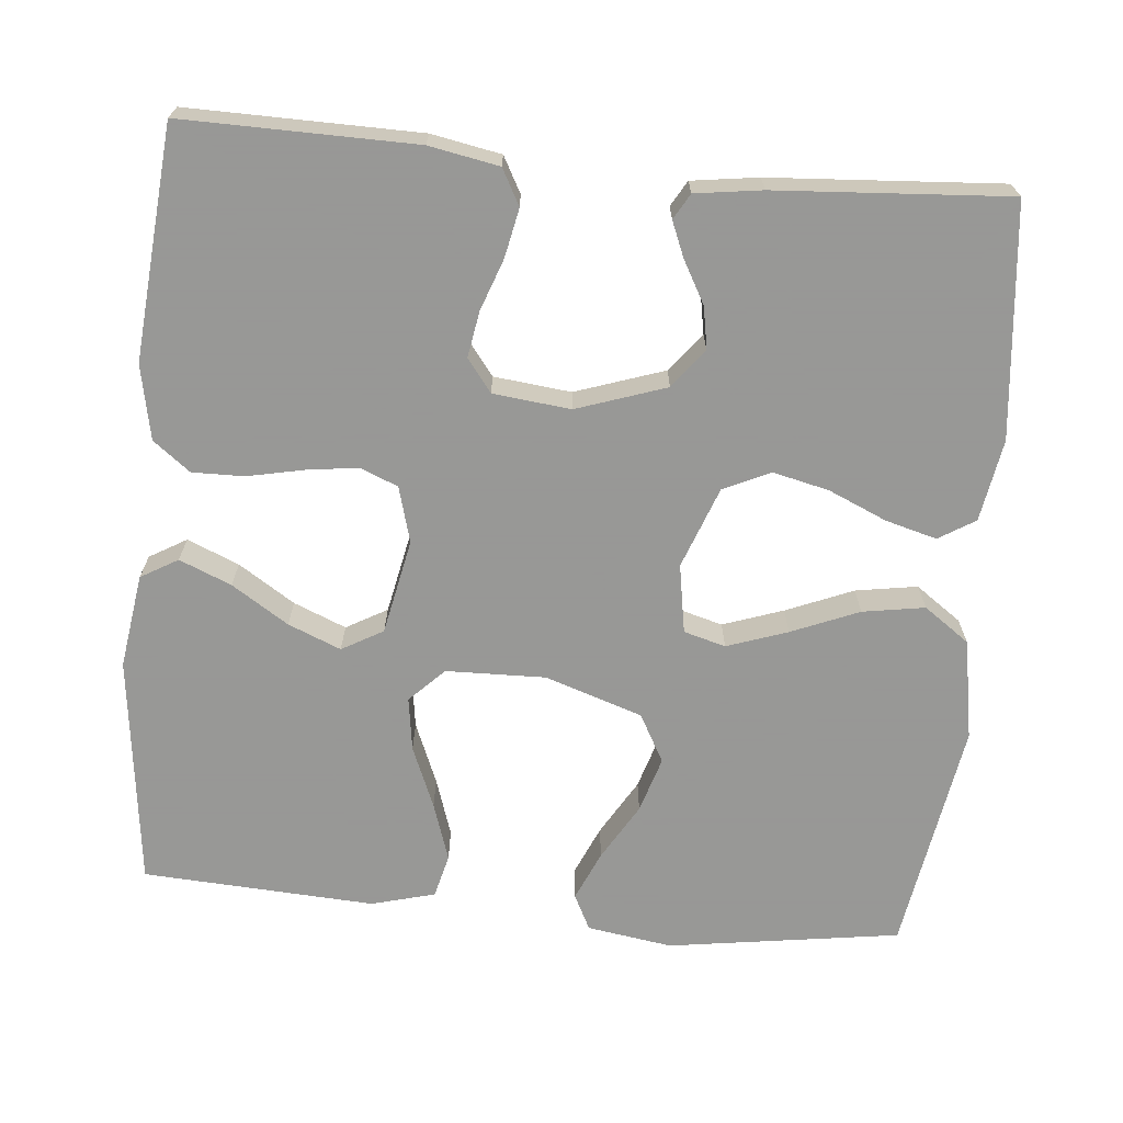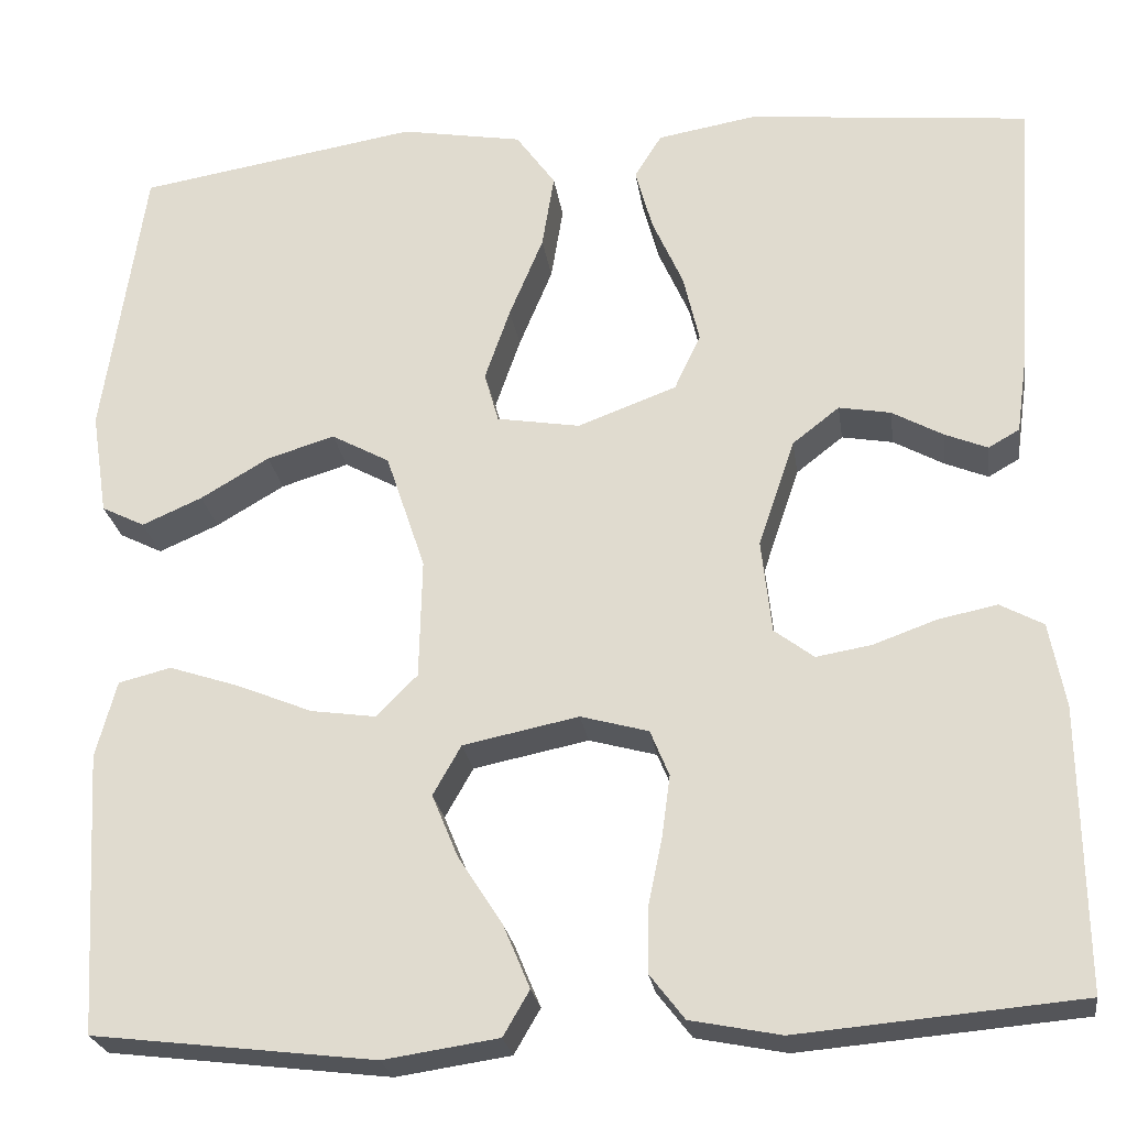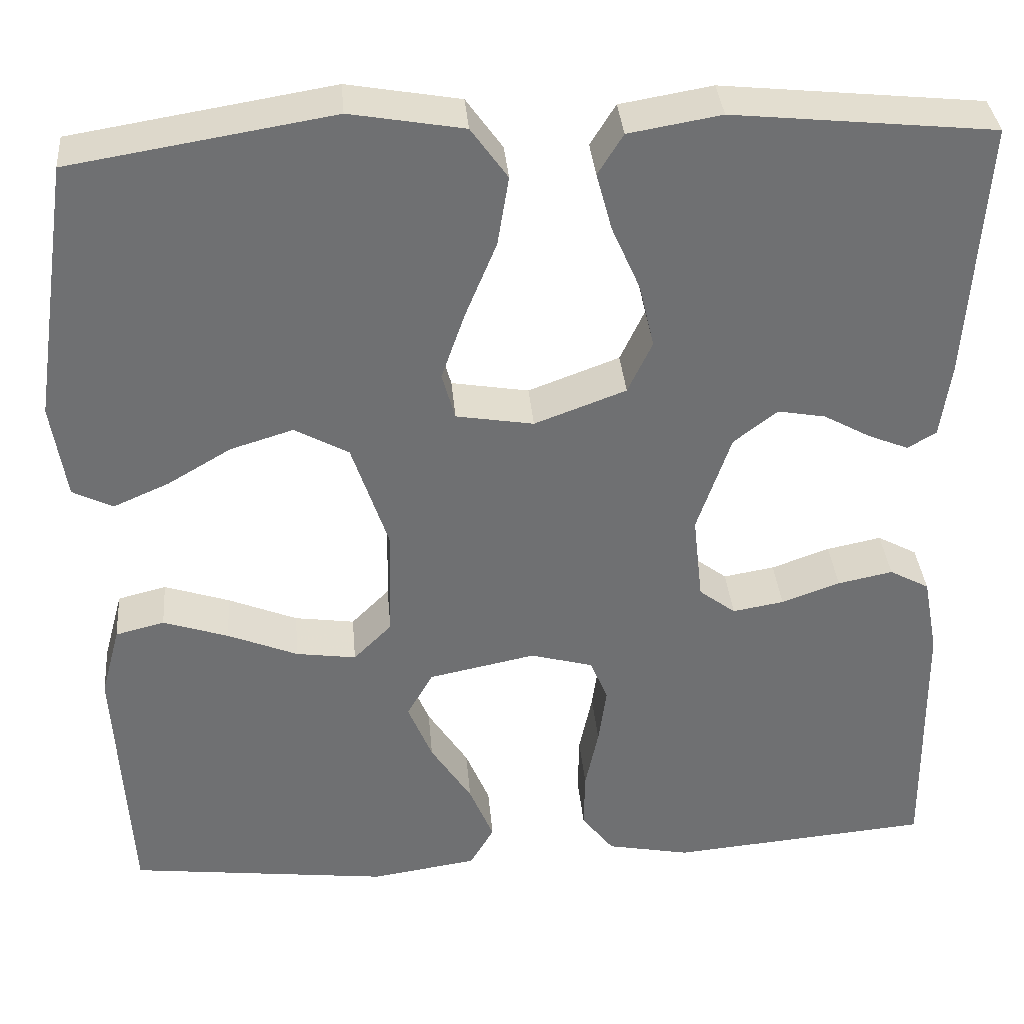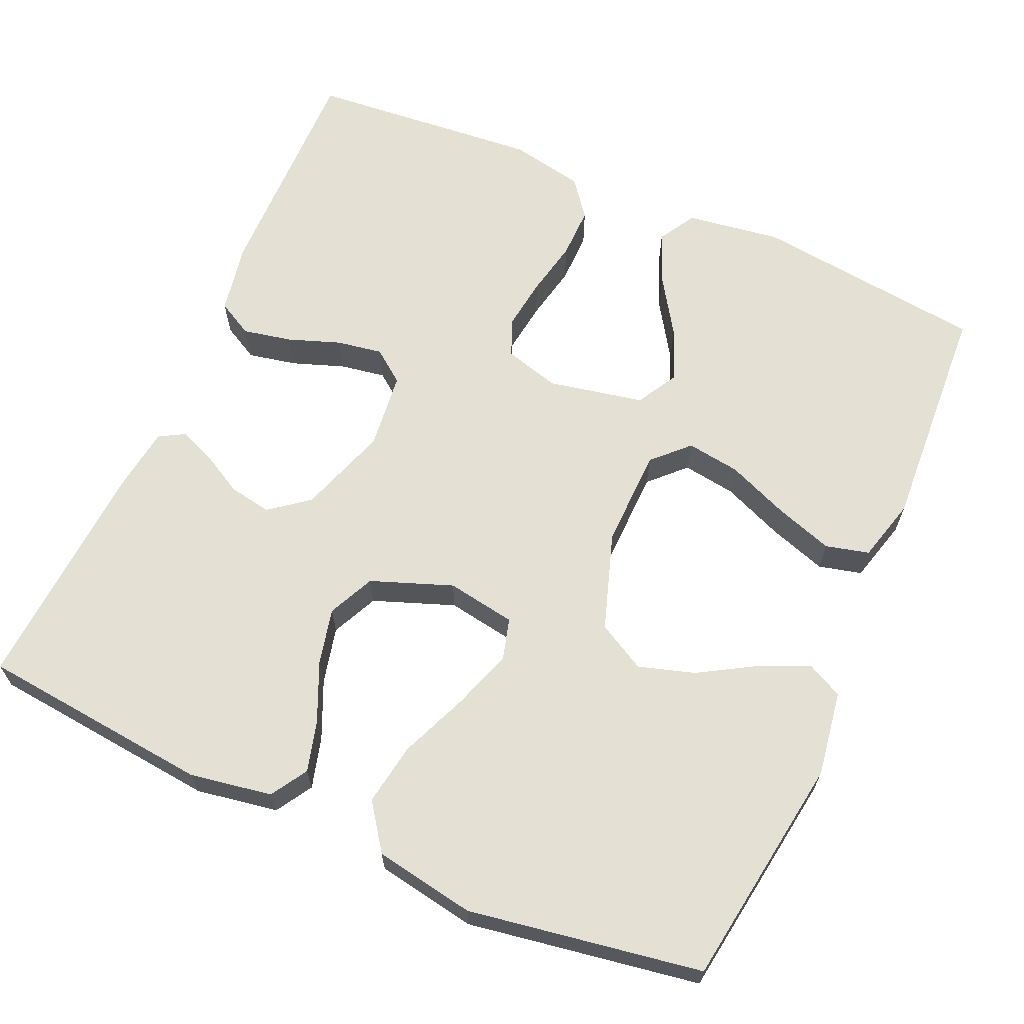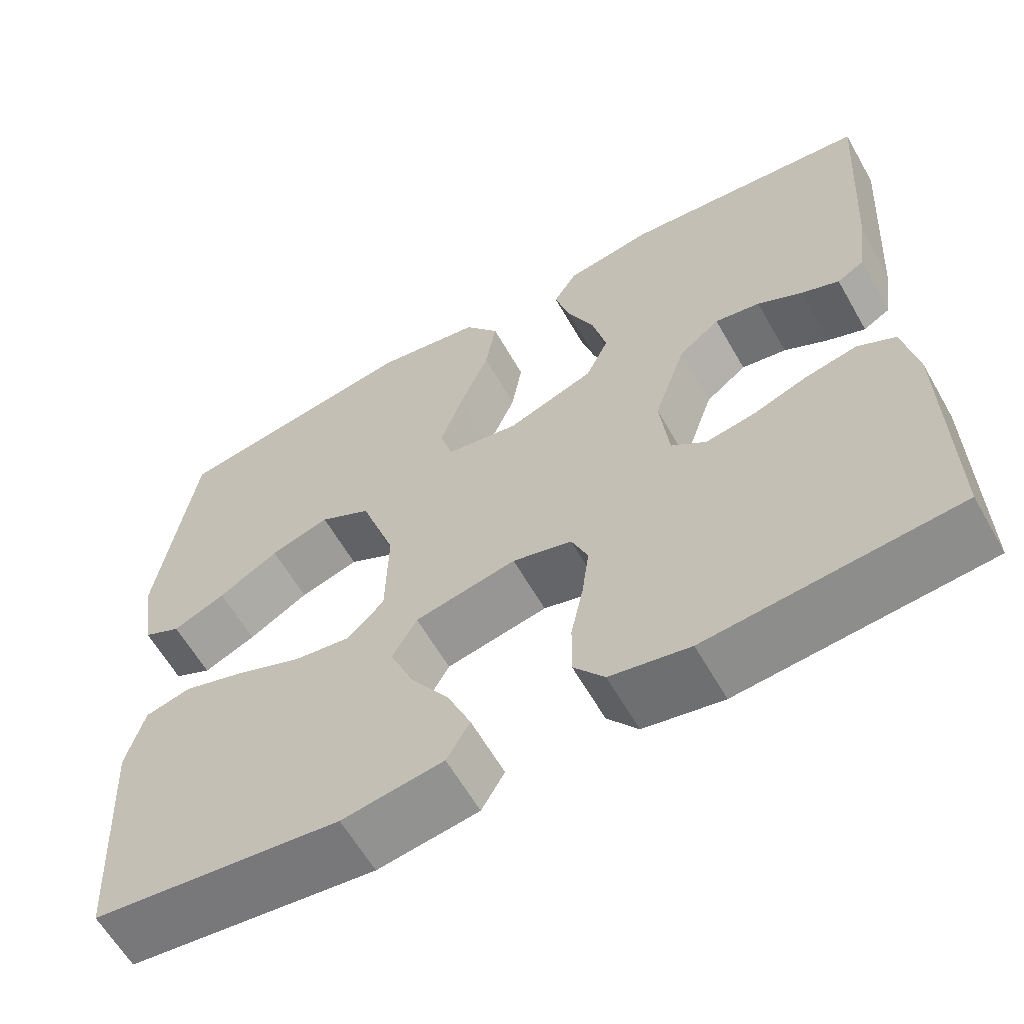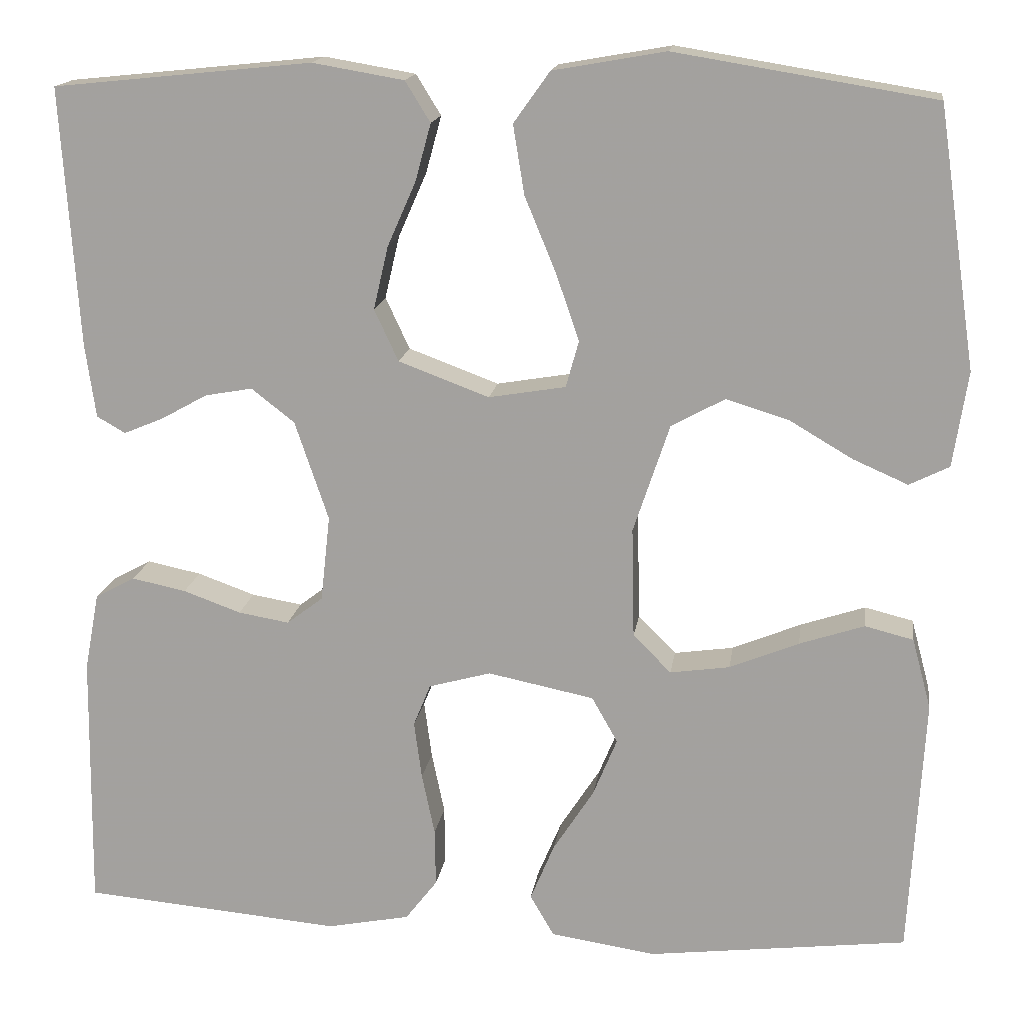
<metadata>
{"format":"obj","ext":"obj","renderer":"f3d","projection":"perspective","resolution":1024,"background":"white","views":[{"elev":-68.4,"azim":-95.3,"up":"+Y"},{"elev":-24.5,"azim":-171.8,"up":"+Z"},{"elev":35.5,"azim":175.1,"up":"+Z"},{"elev":65.2,"azim":23.8,"up":"+Y"},{"elev":-61.7,"azim":-150.3,"up":"+Z"},{"elev":16.0,"azim":8.1,"up":"+Z"}]}
</metadata>
<code>
v 0.5 0.07 0.5
v 0.544 0.07 0.2
v 0.527 0.07 0.09
v 0.481 0.07 0.067
v 0.417 0.07 0.095
v 0.344 0.07 0.138
v 0.272 0.07 0.16
v 0.21 0.07 0.126
v 0.168 0.07 0
v 0.171 0.07 -0.128
v 0.215 0.07 -0.172
v 0.284 0.07 -0.162
v 0.364 0.07 -0.129
v 0.439 0.07 -0.104
v 0.495 0.07 -0.118
v 0.517 0.07 -0.2
v 0.5 0.07 -0.5
v 0.2 0.07 -0.536
v 0.078 0.07 -0.518
v 0.05 0.07 -0.47
v 0.078 0.07 -0.403
v 0.125 0.07 -0.33
v 0.153 0.07 -0.262
v 0.123 0.07 -0.209
v 0 0.07 -0.184
v -0.072 0.07 -0.204
v -0.092 0.07 -0.253
v -0.083 0.07 -0.32
v -0.068 0.07 -0.392
v -0.067 0.07 -0.459
v -0.104 0.07 -0.507
v -0.2 0.07 -0.526
v -0.5 0.07 -0.5
v -0.496 0.07 -0.2
v -0.479 0.07 -0.11
v -0.433 0.07 -0.085
v -0.37 0.07 -0.098
v -0.303 0.07 -0.122
v -0.244 0.07 -0.132
v -0.202 0.07 -0.1
v -0.191 0.07 0
v -0.23 0.07 0.115
v -0.28 0.07 0.154
v -0.335 0.07 0.144
v -0.389 0.07 0.114
v -0.435 0.07 0.095
v -0.468 0.07 0.114
v -0.48 0.07 0.2
v -0.5 0.07 0.5
v -0.2 0.07 0.531
v -0.094 0.07 0.513
v -0.065 0.07 0.466
v -0.083 0.07 0.4
v -0.116 0.07 0.325
v -0.133 0.07 0.252
v -0.105 0.07 0.192
v 0 0.07 0.153
v 0.089 0.07 0.168
v 0.104 0.07 0.222
v 0.077 0.07 0.3
v 0.041 0.07 0.387
v 0.028 0.07 0.467
v 0.07 0.07 0.526
v 0.2 0.07 0.549
v 0.5 0 0.5
v 0.544 0 0.2
v 0.527 0 0.09
v 0.481 0 0.067
v 0.417 0 0.095
v 0.344 0 0.138
v 0.272 0 0.16
v 0.21 0 0.126
v 0.168 0 0
v 0.171 0 -0.128
v 0.215 0 -0.172
v 0.284 0 -0.162
v 0.364 0 -0.129
v 0.439 0 -0.104
v 0.495 0 -0.118
v 0.517 0 -0.2
v 0.5 0 -0.5
v 0.2 0 -0.536
v 0.078 0 -0.518
v 0.05 0 -0.47
v 0.078 0 -0.403
v 0.125 0 -0.33
v 0.153 0 -0.262
v 0.123 0 -0.209
v 0 0 -0.184
v -0.072 0 -0.204
v -0.092 0 -0.253
v -0.083 0 -0.32
v -0.068 0 -0.392
v -0.067 0 -0.459
v -0.104 0 -0.507
v -0.2 0 -0.526
v -0.5 0 -0.5
v -0.496 0 -0.2
v -0.479 0 -0.11
v -0.433 0 -0.085
v -0.37 0 -0.098
v -0.303 0 -0.122
v -0.244 0 -0.132
v -0.202 0 -0.1
v -0.191 0 0
v -0.23 0 0.115
v -0.28 0 0.154
v -0.335 0 0.144
v -0.389 0 0.114
v -0.435 0 0.095
v -0.468 0 0.114
v -0.48 0 0.2
v -0.5 0 0.5
v -0.2 0 0.531
v -0.094 0 0.513
v -0.065 0 0.466
v -0.083 0 0.4
v -0.116 0 0.325
v -0.133 0 0.252
v -0.105 0 0.192
v 0 0 0.153
v 0.089 0 0.168
v 0.104 0 0.222
v 0.077 0 0.3
v 0.041 0 0.387
v 0.028 0 0.467
v 0.07 0 0.526
v 0.2 0 0.549
f 4 5 6
f 3 4 6
f 2 3 6
f 1 2 6
f 64 1 6
f 63 64 6
f 62 63 6
f 61 62 6
f 60 61 6
f 59 60 6 7
f 58 59 7 8
f 57 58 8 9
f 56 57 9 10
f 52 53 54
f 51 52 54
f 50 51 54
f 49 50 54
f 48 49 54
f 47 48 54
f 46 47 54
f 45 46 54
f 44 45 54
f 43 44 54 55
f 42 43 55 56
f 36 37 38
f 35 36 38
f 34 35 38
f 33 34 38
f 32 33 38
f 31 32 38
f 30 31 38
f 29 30 38
f 28 29 38
f 27 28 38 39
f 26 27 39 40
f 20 21 22
f 19 20 22
f 18 19 22
f 17 18 22
f 16 17 22
f 15 16 22
f 14 15 22
f 13 14 22
f 12 13 22
f 11 12 22 23
f 10 11 23 24
f 10 24 25
f 56 10 25
f 42 56 25
f 41 42 25
f 25 26 40 41
f 70 69 68
f 70 68 67
f 70 67 66
f 70 66 65
f 70 65 128
f 70 128 127
f 70 127 126
f 70 126 125
f 70 125 124
f 71 70 124 123
f 72 71 123 122
f 73 72 122 121
f 74 73 121 120
f 118 117 116
f 118 116 115
f 118 115 114
f 118 114 113
f 118 113 112
f 118 112 111
f 118 111 110
f 118 110 109
f 118 109 108
f 119 118 108 107
f 120 119 107 106
f 102 101 100
f 102 100 99
f 102 99 98
f 102 98 97
f 102 97 96
f 102 96 95
f 102 95 94
f 102 94 93
f 102 93 92
f 103 102 92 91
f 104 103 91 90
f 86 85 84
f 86 84 83
f 86 83 82
f 86 82 81
f 86 81 80
f 86 80 79
f 86 79 78
f 86 78 77
f 86 77 76
f 87 86 76 75
f 88 87 75 74
f 89 88 74
f 89 74 120
f 89 120 106
f 89 106 105
f 105 104 90 89
f 1 65 66 2
f 2 66 67 3
f 3 67 68 4
f 4 68 69 5
f 5 69 70 6
f 6 70 71 7
f 7 71 72 8
f 8 72 73 9
f 9 73 74 10
f 10 74 75 11
f 11 75 76 12
f 12 76 77 13
f 13 77 78 14
f 14 78 79 15
f 15 79 80 16
f 16 80 81 17
f 17 81 82 18
f 18 82 83 19
f 19 83 84 20
f 20 84 85 21
f 21 85 86 22
f 22 86 87 23
f 23 87 88 24
f 24 88 89 25
f 25 89 90 26
f 26 90 91 27
f 27 91 92 28
f 28 92 93 29
f 29 93 94 30
f 30 94 95 31
f 31 95 96 32
f 32 96 97 33
f 33 97 98 34
f 34 98 99 35
f 35 99 100 36
f 36 100 101 37
f 37 101 102 38
f 38 102 103 39
f 39 103 104 40
f 40 104 105 41
f 41 105 106 42
f 42 106 107 43
f 43 107 108 44
f 44 108 109 45
f 45 109 110 46
f 46 110 111 47
f 47 111 112 48
f 48 112 113 49
f 49 113 114 50
f 50 114 115 51
f 51 115 116 52
f 52 116 117 53
f 53 117 118 54
f 54 118 119 55
f 55 119 120 56
f 56 120 121 57
f 57 121 122 58
f 58 122 123 59
f 59 123 124 60
f 60 124 125 61
f 61 125 126 62
f 62 126 127 63
f 63 127 128 64
f 64 128 65 1

</code>
